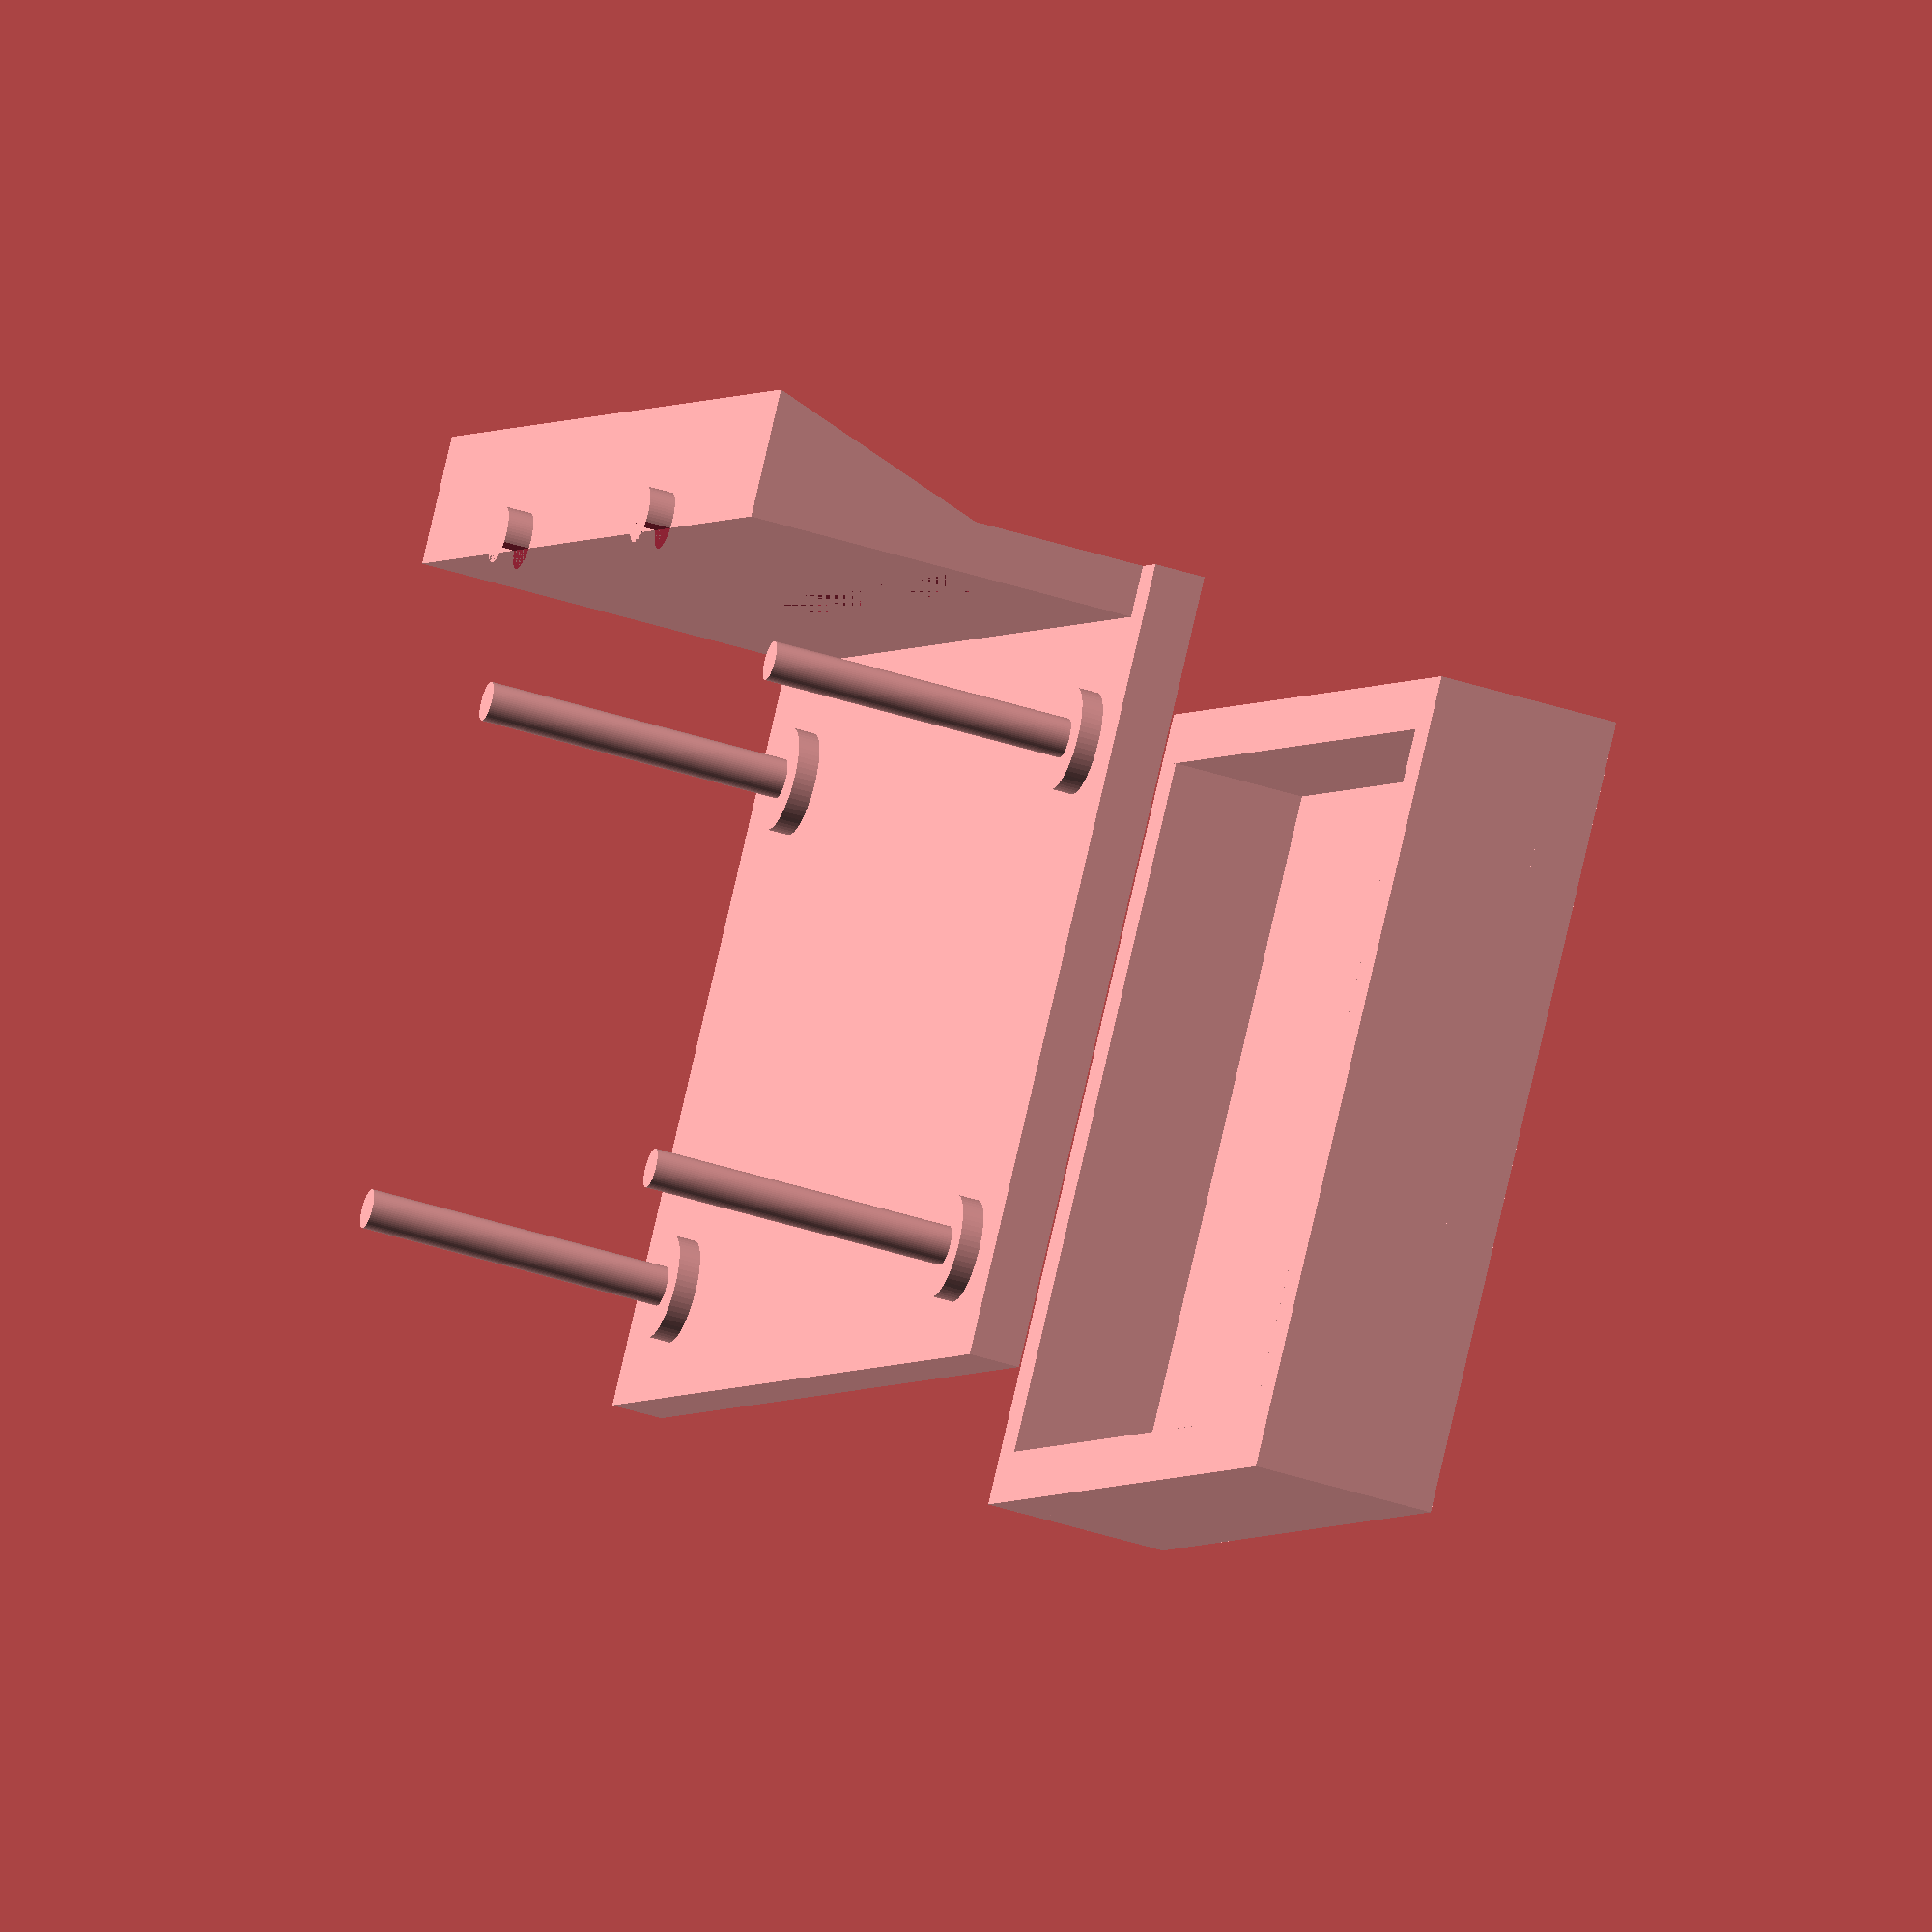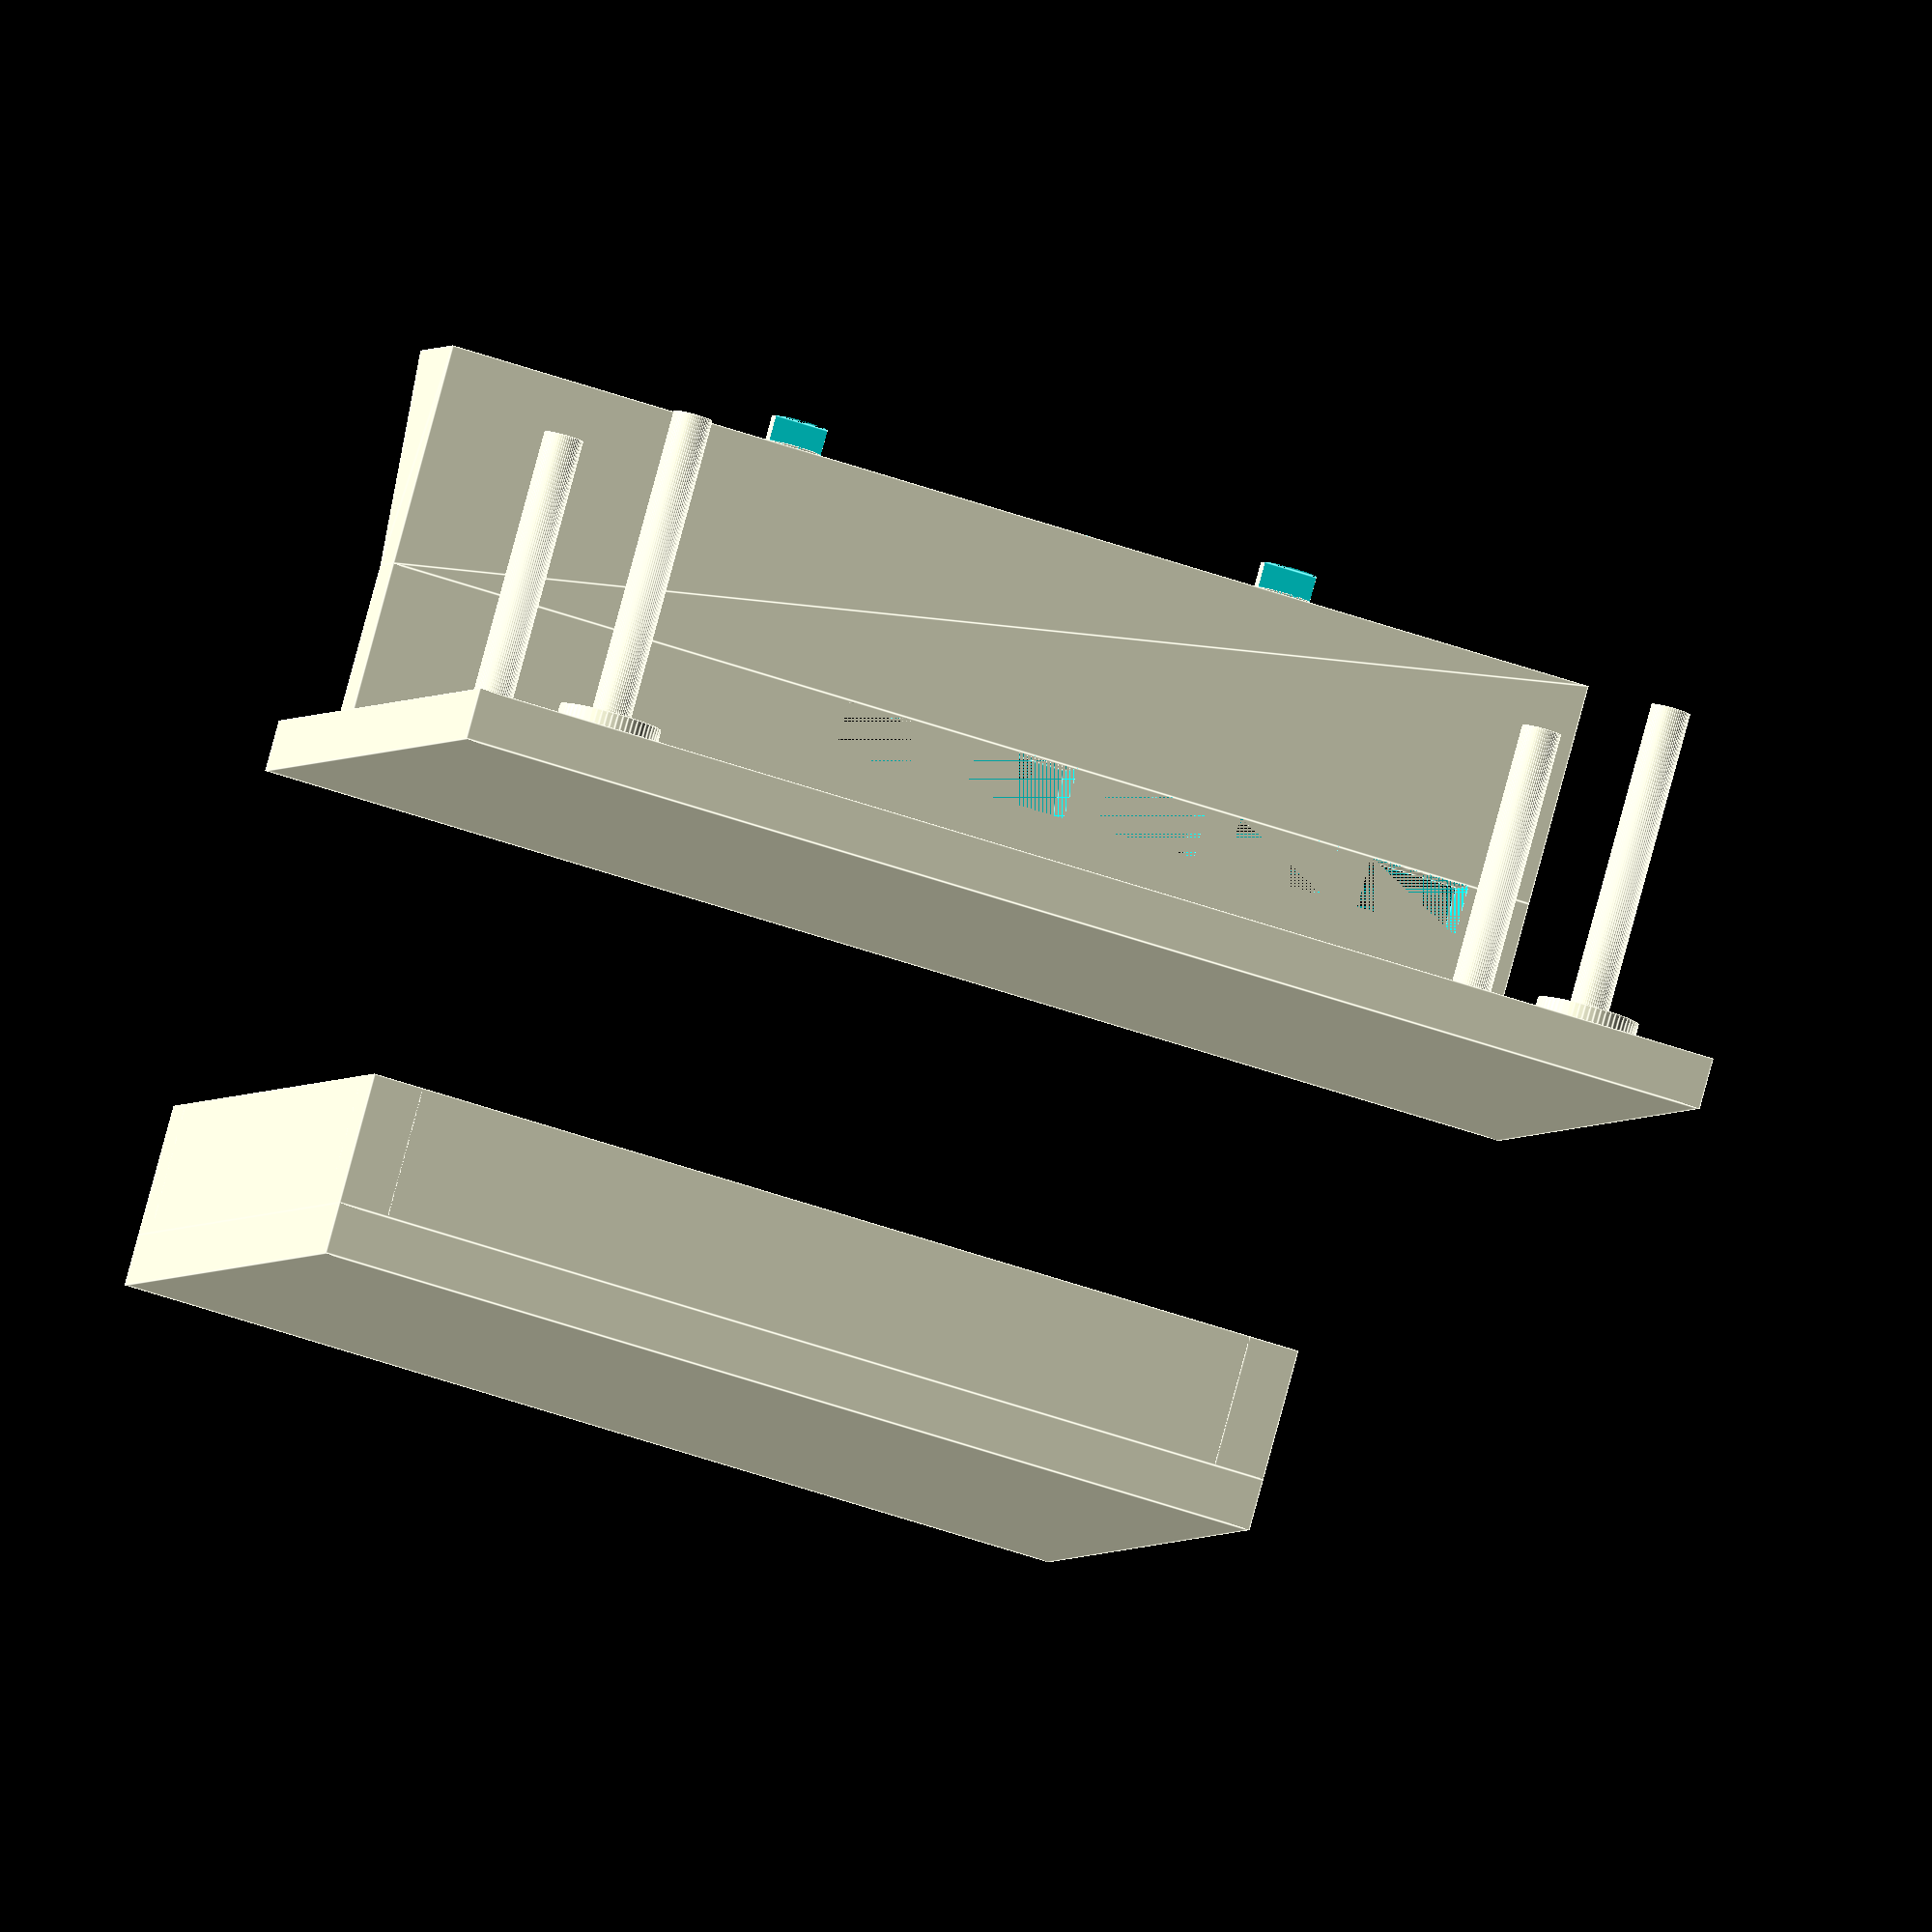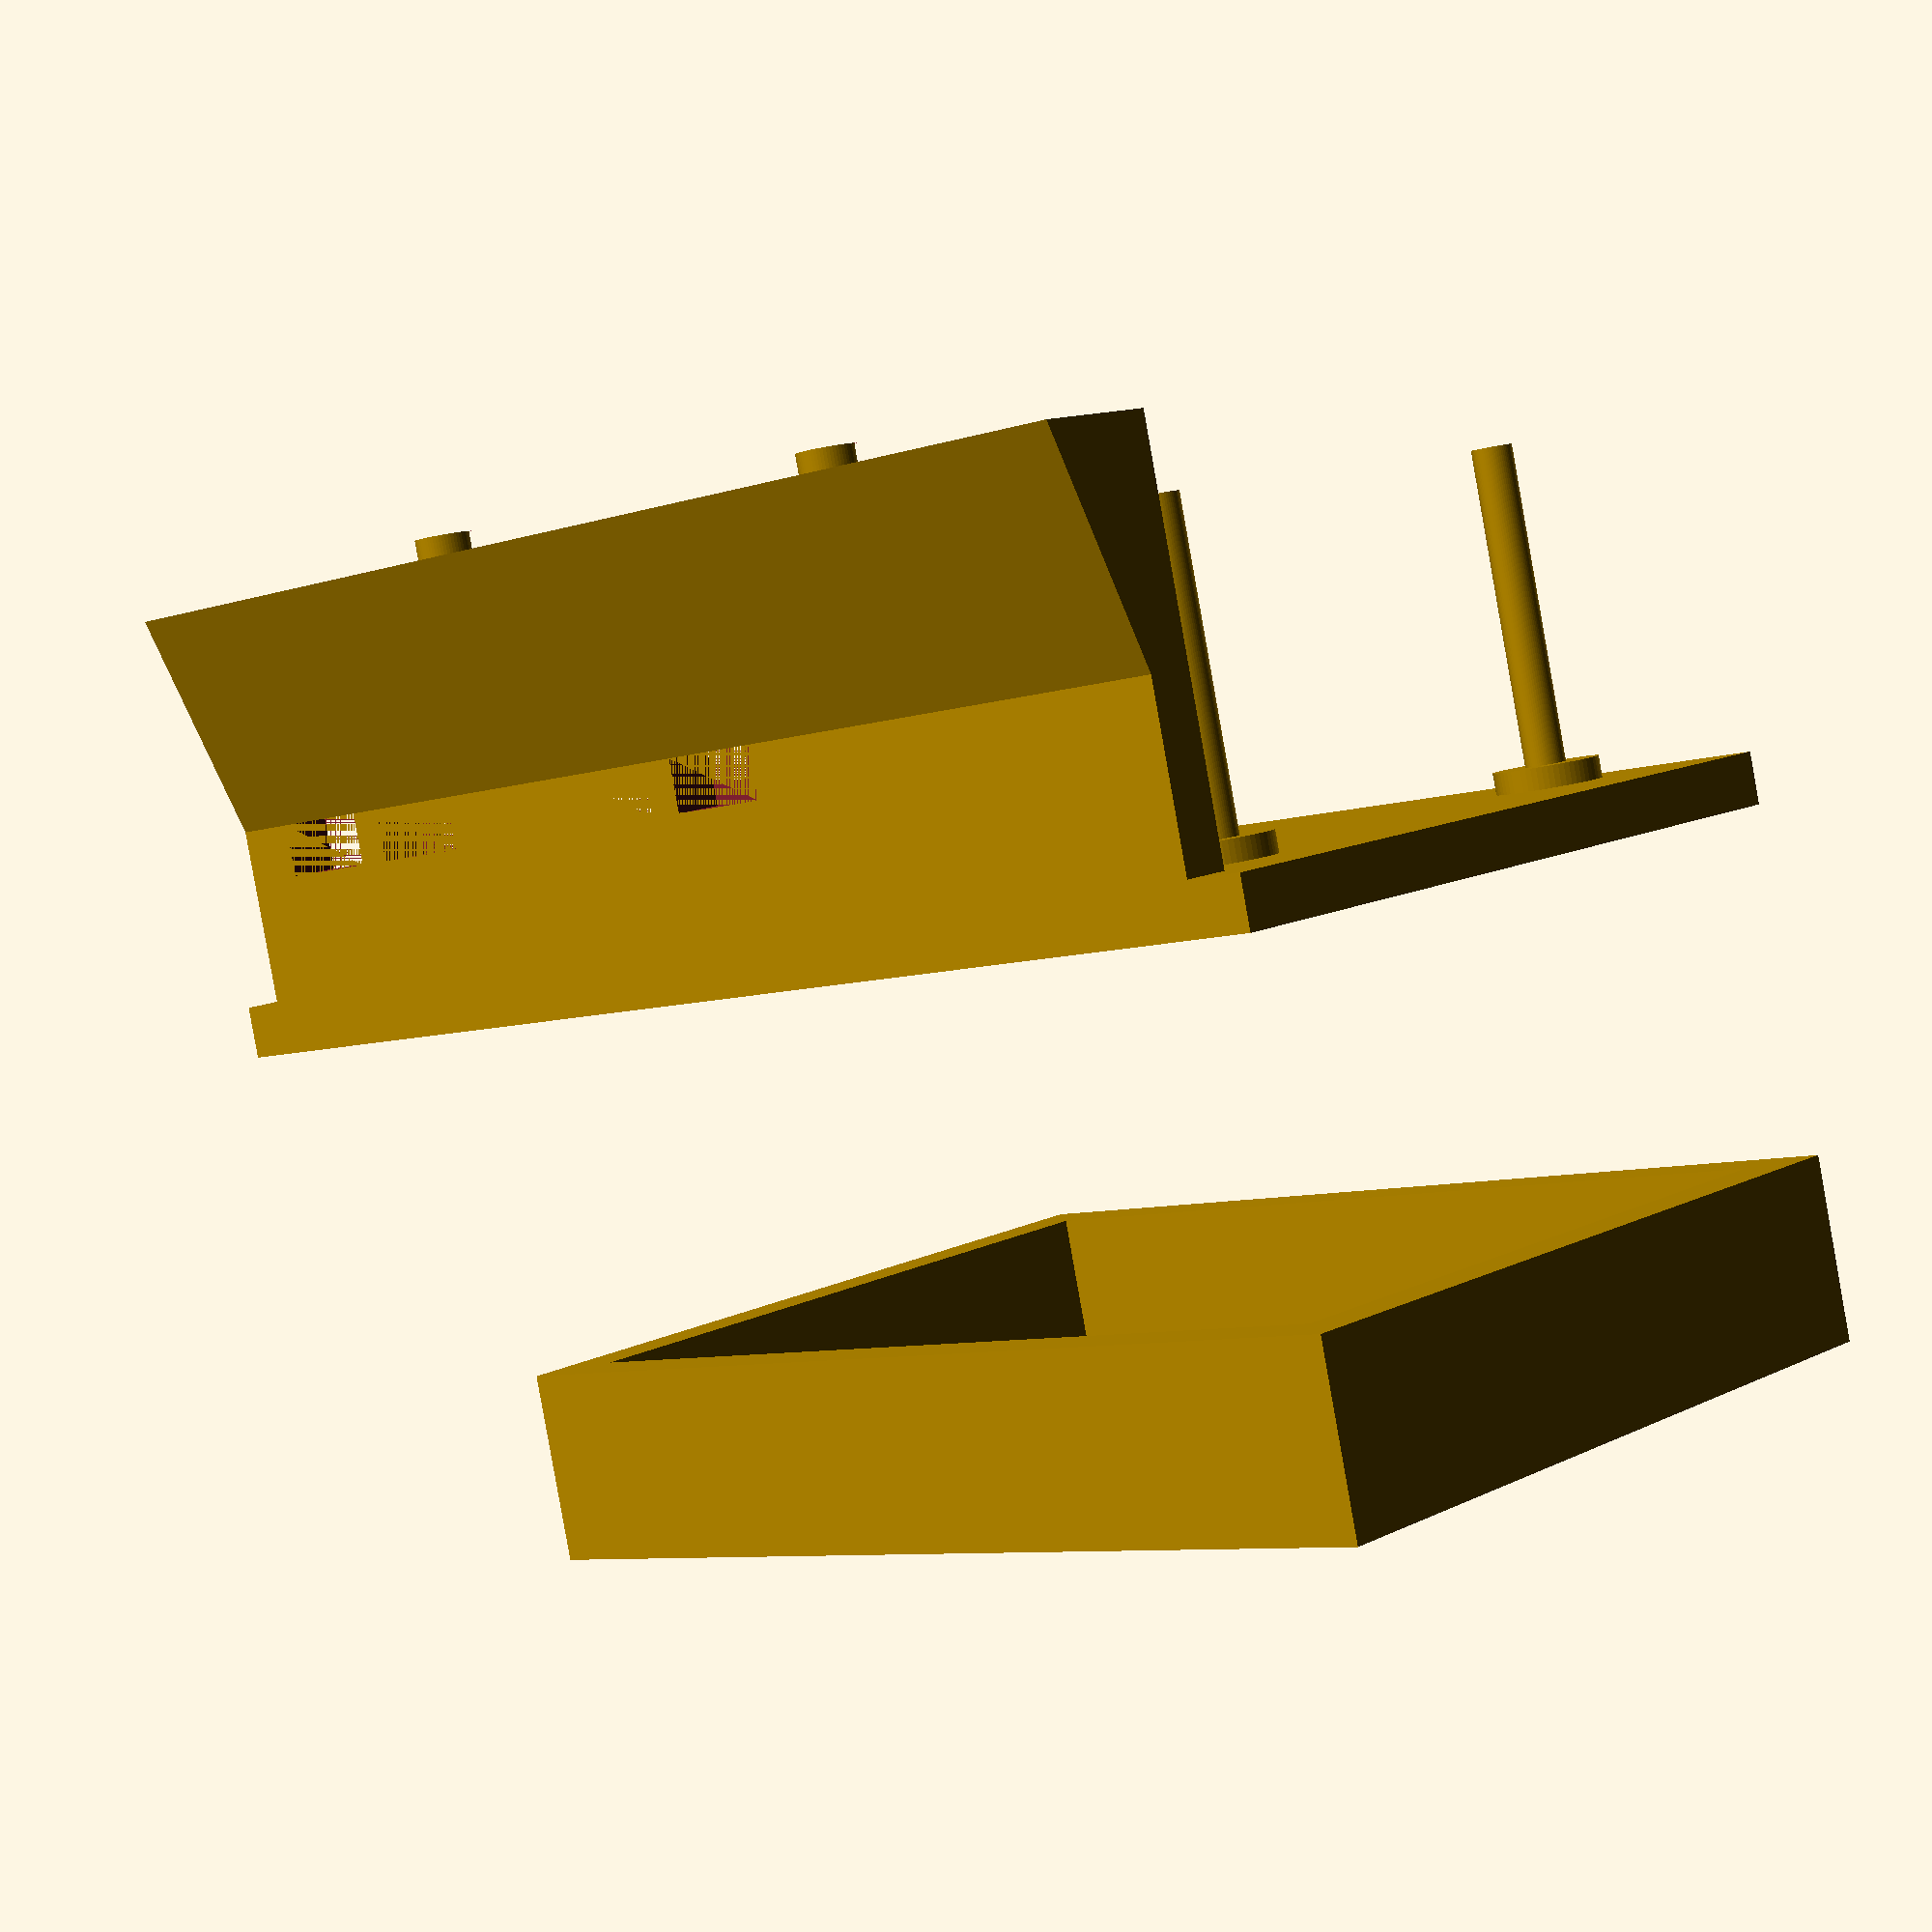
<openscad>
module housing(
  thickness, // general thickness of walls
  pi_rod_radius, // radius of the screw holes on the pi
  pi_rod_height, // height of the rods to pass through the pi, button shim, and the adapter
  pi_rod_spacing_x, // distance from the screw hole centers of the pi along the x axis
  pi_rod_spacing_y, // distance from the screw hole centers of the pi along the y axis
  pi_rod_clearance, // distance from the pi screw hole centers to the edge of the board
  pi_solder_clearance, // height of the solder joints on the underside of the pi
  button_shim_extension, // how much further the button shim sticks out beyond the pi
  button_shim_height, // distance from the bottom of the pi to the bottom of the shim
  button_x, // total width of a button
  button_opening_x, // width of the opening to reveal the button
  button_opening_z, // height of the opening to reveal the button
  button_offset, // distance from button E to its closest side of the board
  display_extension, // how much further the display sticks out beyond the button shim
  display_height, // distance between the bottom of the pi board and the bottom of the display board
  display_guide_radius, // radius of the screw holes on the display board
  display_guide_dist, // distance between the screw holes along the button-side edge
  display_guide_offset_y, // distance between top of the board the screw holes
  display_board_thickness, // thickness of the display board
  battery_length, // length of the battery along the parallel non-wire side
  battery_width, // length of the battery along the side with the wire
  battery_thickness, // smallest dimension of the battery
  sd_card_protrusion, // how far out of the board the sd card sits
  explode = 20, // (view only) separation between components when rendering
) {
  inner_y = button_shim_extension + $tolerance + pi_rod_spacing_y + 2*pi_rod_clearance;
  pi_length_x = pi_rod_spacing_x + 2*pi_rod_clearance;
  pi_offset_x = sd_card_protrusion;
  inner_x = sd_card_protrusion + pi_length_x + $tolerance;

  translate([-$tolerance/2, -$tolerance/2, -thickness - battery_thickness -$tolerance - explode]) {
    translate([-thickness, -thickness, -thickness])
      cube([battery_length + 2*thickness + $tolerance, battery_width + 2*thickness + $tolerance, thickness]);
    for (i = [0,1])
      translate([-thickness, i*(battery_width + $tolerance + thickness) - thickness, 0])
        cube([battery_length + 2*thickness + $tolerance, thickness, battery_thickness + $tolerance]);
    for (i = [0,1])
      translate([i*(battery_length + $tolerance + thickness) - thickness, -thickness, 0])
        cube([thickness, battery_width + 2*thickness + $tolerance, battery_thickness + $tolerance]);
  }

  translate([-thickness - $tolerance/2,-thickness - $tolerance/2,-thickness])
    cube([inner_x + 2*thickness, inner_y + 2*thickness, thickness]);

  translate([pi_offset_x + pi_rod_clearance, pi_rod_clearance, 0])
    for (x = [0, 1])
      for (y = [0, 1])
        translate([x*pi_rod_spacing_x, y*pi_rod_spacing_y, 0]) {
          cylinder(pi_rod_height + pi_solder_clearance, pi_rod_radius - $tolerance/2, pi_rod_radius - $tolerance/2);
          cylinder(pi_solder_clearance, pi_rod_clearance, pi_rod_clearance);
        }

  translate([0, inner_y - $tolerance/2, 0])
    button_wall(
      thickness,
      inner_x,
      display_height + pi_solder_clearance,
      button_x,
      button_opening_x,
      button_opening_z,
      pi_offset_x + button_offset,
      button_shim_height + pi_solder_clearance,
      display_extension - button_shim_extension,
      display_guide_radius,
      display_board_thickness,
      display_guide_dist,
      display_guide_offset_y,
      pi_offset_x + pi_length_x/2
    );
}

module button_wall(
  thickness, // wall thickness
  length, // how long the wall should be
  height, // height of the wall _excluding_ the display guides
  button_x, // total width of a button
  button_opening_x, // width of the button opening
  button_opening_z, // width of the button opening
  button_offset_x, // offset for the buttons
  button_offset_z, // offset for the buttons
  extension, // how much further the top of the wall should extend
  display_guide_radius, // radius of the screw holes on the display board
  display_guide_thickness, // thickness of the display board
  display_guide_dist, // distance between the screw holes along the button-side edge
  display_guide_offset_y, // distance between top of the board the screw holes
  display_board_center_offset // how far the center of the display board is from the origin
) {
  difference() {
    cube([length, thickness, button_offset_z + button_opening_z]);
    for (i = [0:4]) {
      translate([i * button_x + thickness + button_offset_x, 0, button_offset_z])
        cube([button_opening_x, thickness, button_opening_z]);
    }
  }

  button_shim_bottom_to_display_bottom = height - button_offset_z - button_opening_z;

  translate([0, 0, button_offset_z + button_opening_z])
  rotate([90, 0, 0])
  rotate([0, 90, 0])
  linear_extrude(length)
    polygon(
      [ [0,0]
      , [0, button_shim_bottom_to_display_bottom]
      , [thickness + extension, button_shim_bottom_to_display_bottom]
      , [thickness, 0]
      ]
    );

  translate([0, -display_guide_radius, height])
    difference () {
      for(i = [-1,1])
        translate([display_board_center_offset + i * display_guide_dist/2, extension - display_guide_offset_y, 0])
          cylinder(display_guide_thickness, display_guide_radius - $tolerance/2, display_guide_radius - $tolerance/2);
      translate([0, -display_guide_radius, 0])
        cube([2*display_board_center_offset, 2*display_guide_radius, display_guide_thickness]);

    }
}

housing(
  thickness = 3,
  pi_rod_radius = 1.5,
  pi_rod_height = 18,
  pi_rod_spacing_x = 60,
  pi_rod_spacing_y = 30,
  pi_rod_clearance = 3,
  pi_solder_clearance = 1.25,
  button_shim_extension = 4,
  button_shim_height = 6,
  button_x = 8,
  button_opening_x = 6,
  button_opening_z = 3,
  button_offset = 22,
  display_extension = 8.5,
  display_height = 22,
  display_guide_radius = 2,
  display_guide_dist = 30,
  display_guide_offset_y = 2,
  display_board_thickness = 1.5,
  battery_length = 50,
  battery_width = 40,
  battery_thickness = 7,
  sd_card_protrusion = 3,
  $fn=60,
  $tolerance = 0.7
);

</openscad>
<views>
elev=224.3 azim=220.1 roll=110.7 proj=o view=solid
elev=96.3 azim=345.2 roll=344.8 proj=o view=edges
elev=266.7 azim=41.5 roll=169.9 proj=p view=wireframe
</views>
